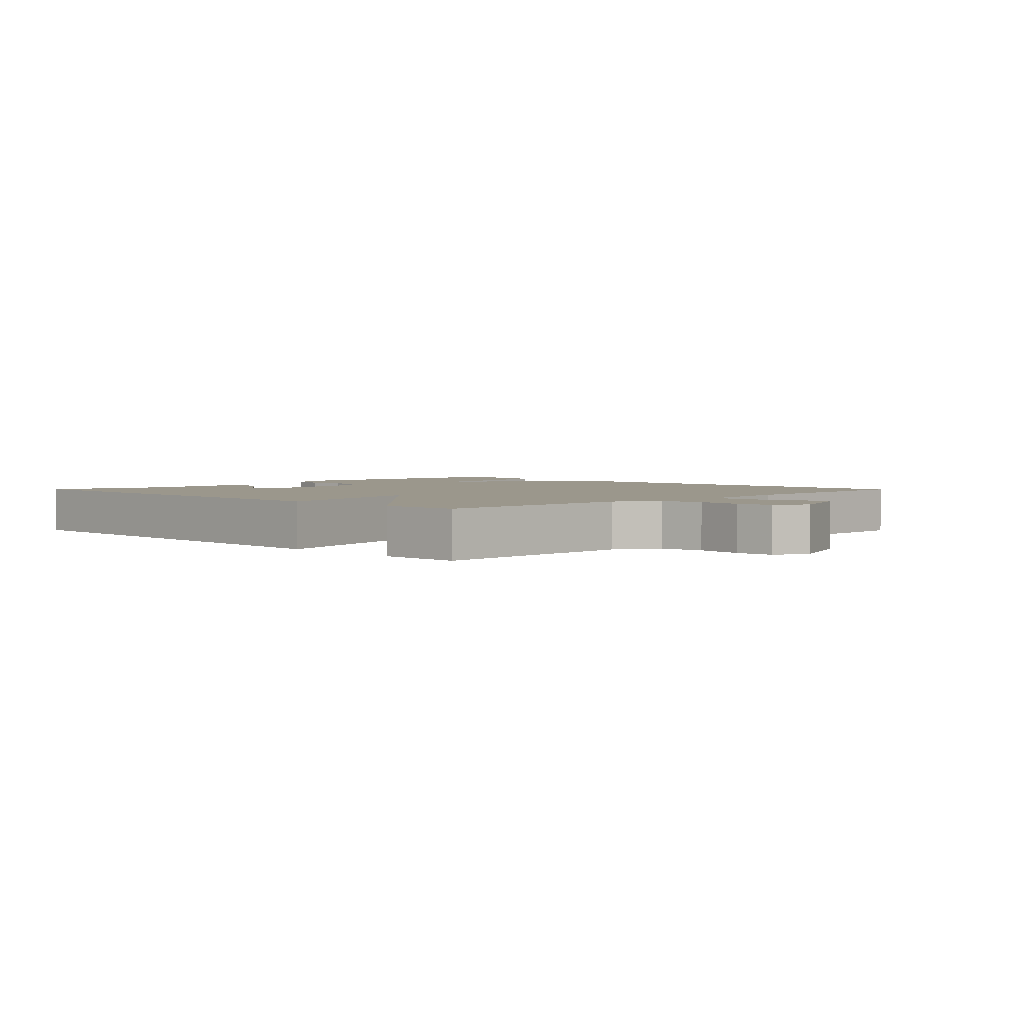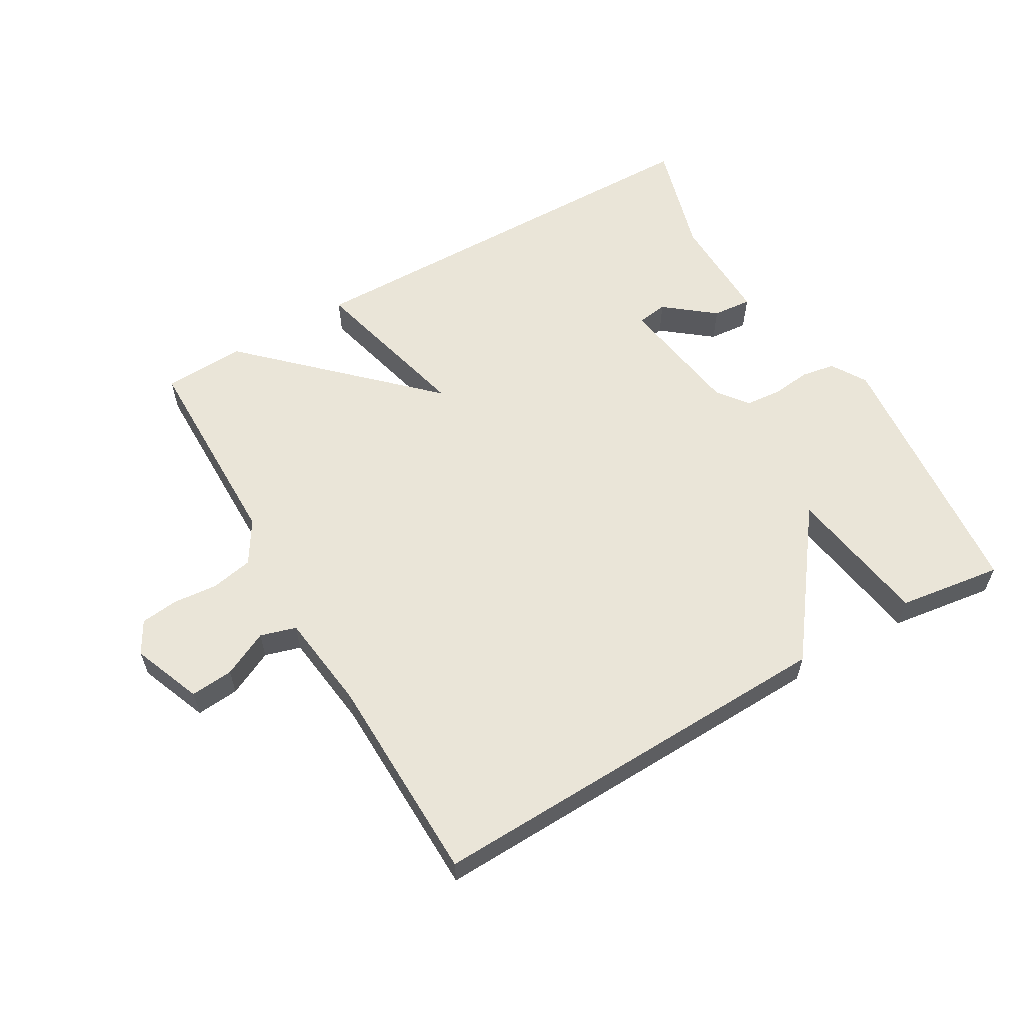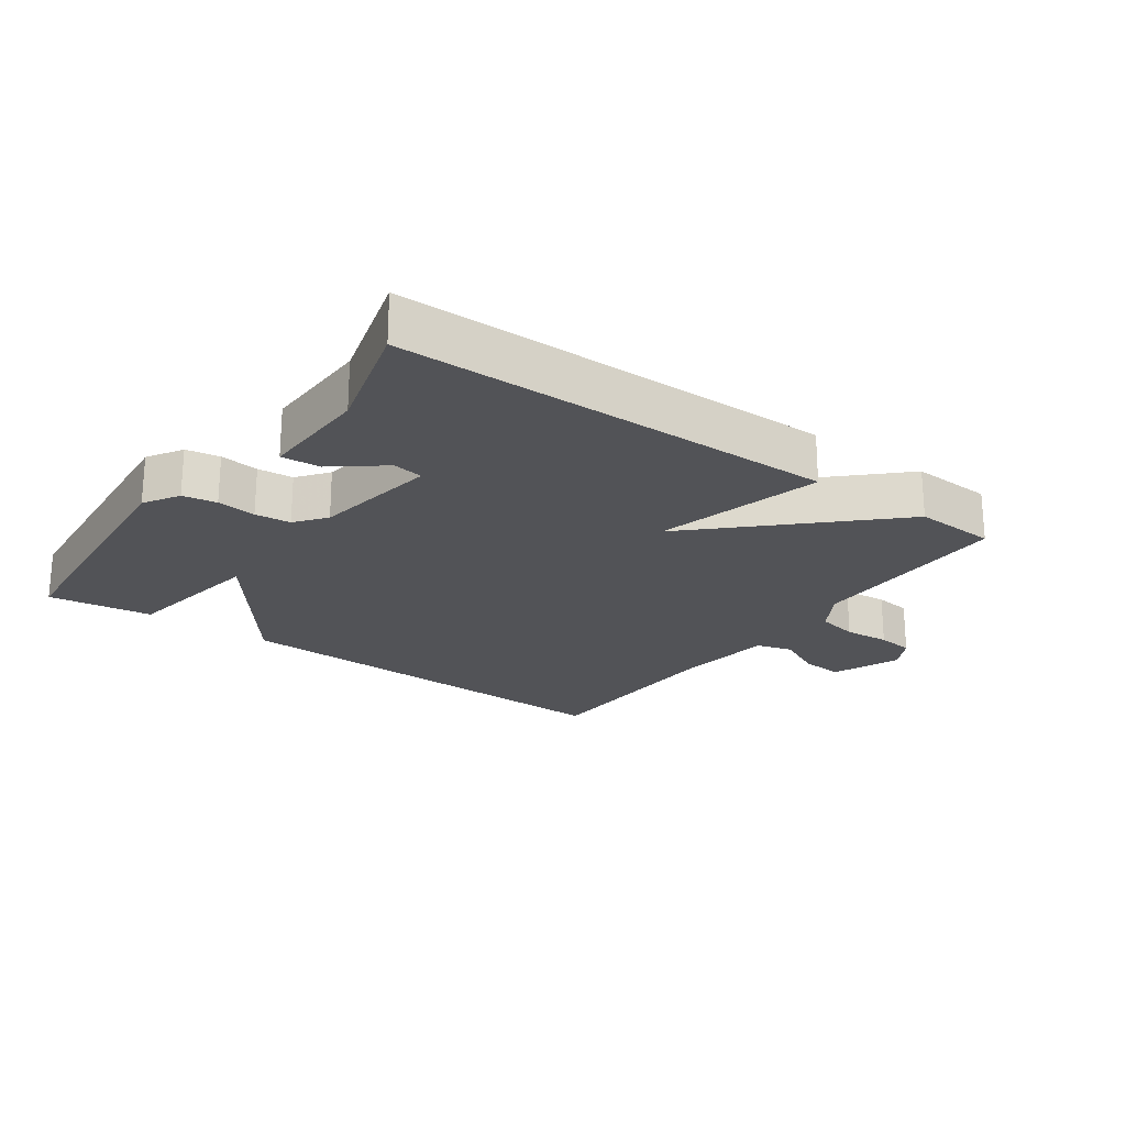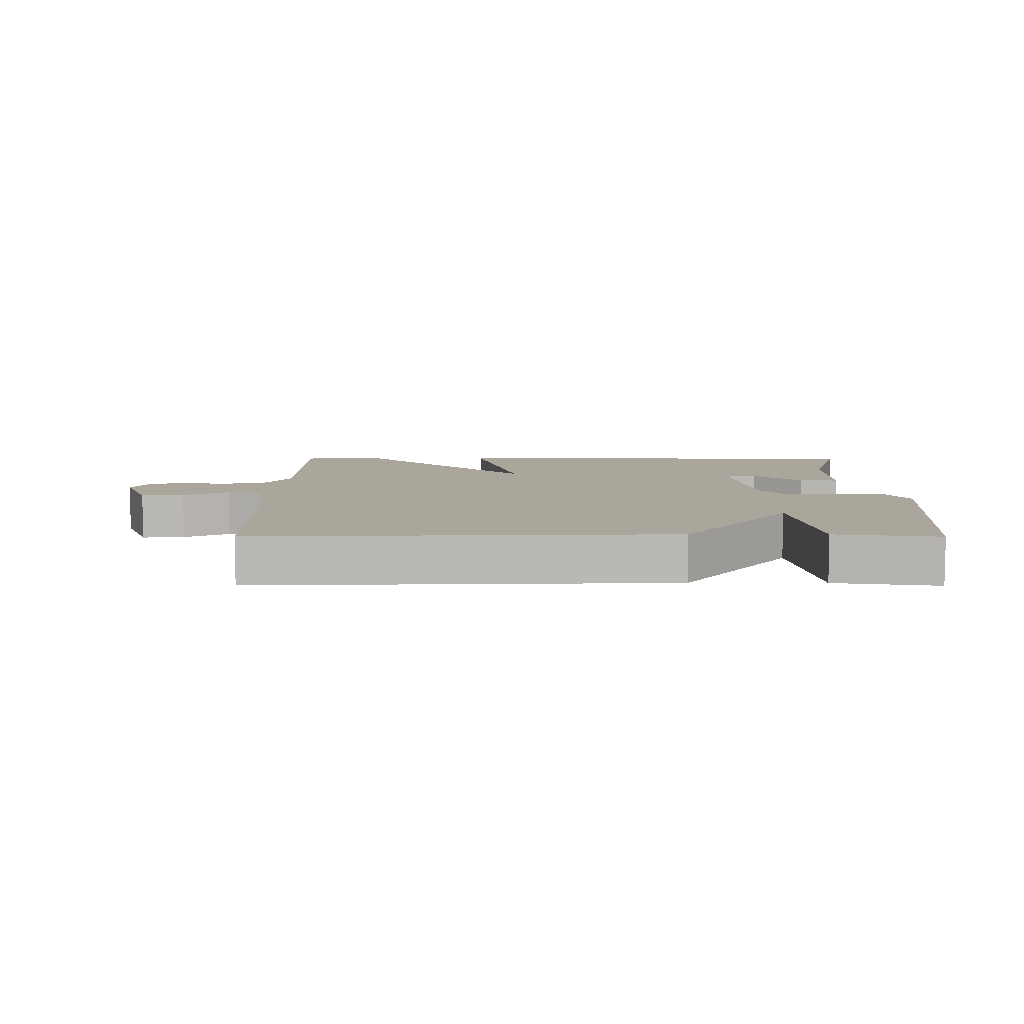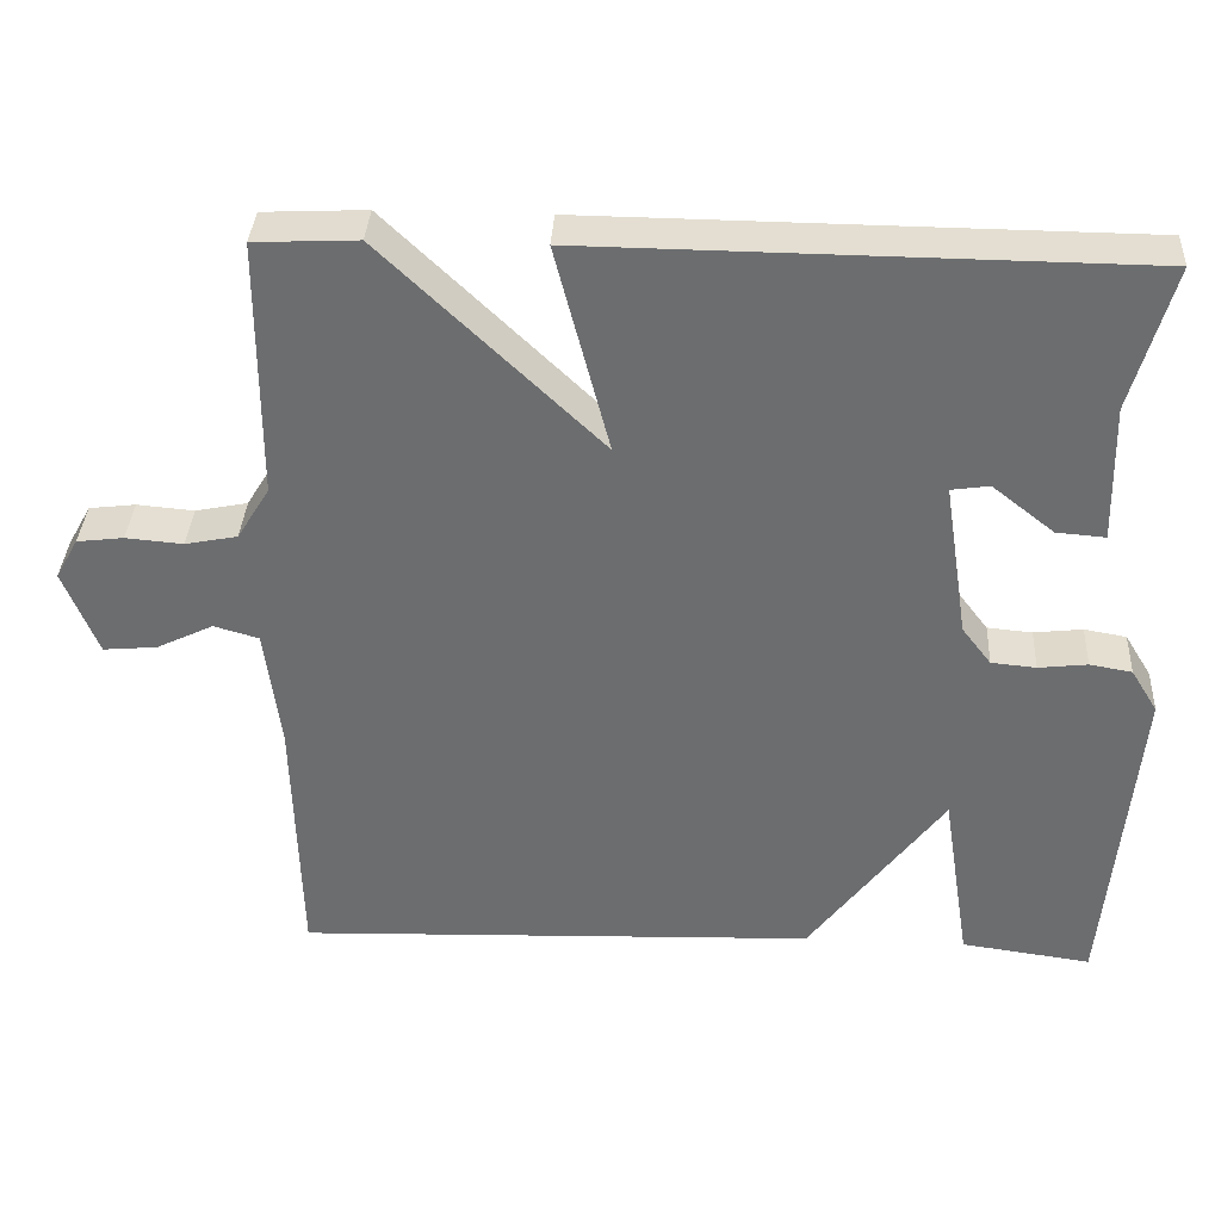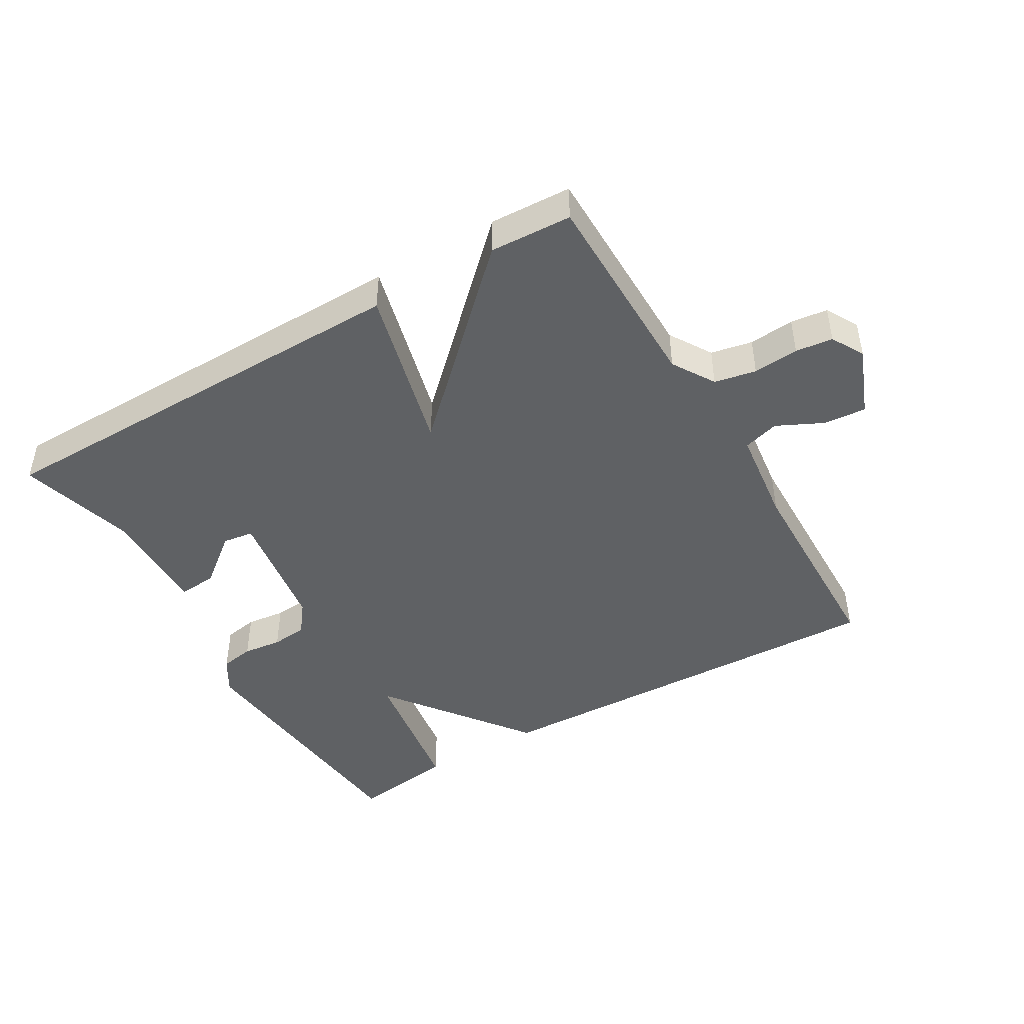
<metadata>
{"format":"obj","ext":"obj","renderer":"f3d","projection":"perspective","resolution":1024,"background":"white","views":[{"elev":2.8,"azim":45.4,"up":"+Y"},{"elev":59.2,"azim":150.0,"up":"+Y"},{"elev":-22.4,"azim":-35.7,"up":"+Y"},{"elev":7.9,"azim":-179.8,"up":"+Y"},{"elev":35.8,"azim":-176.9,"up":"+Z"},{"elev":-45.4,"azim":30.5,"up":"+Y"}]}
</metadata>
<code>
v -0.5 0.07 -0.5
v -0.537 0.07 -0.091
v -0.504 0.07 -0.037
v -0.452 0.07 -0.028
v -0.392 0.07 -0.035
v -0.337 0.07 -0.03
v -0.301 0.07 0.017
v -0.271 0.07 0.21
v -0.318 0.07 0.217
v -0.394 0.07 0.157
v -0.454 0.07 0.152
v -0.45 0.07 0.322
v -0.5 0.07 0.5
v 0.174 0.07 0.506
v 0.108 0.07 0.25
v 0.374 0.07 0.506
v 0.5 0.07 0.5
v 0.501 0.07 0.182
v 0.541 0.07 0.117
v 0.605 0.07 0.104
v 0.675 0.07 0.11
v 0.732 0.07 0.103
v 0.76 0.07 0.053
v 0.718 0.07 -0.053
v 0.652 0.07 -0.047
v 0.582 0.07 -0.013
v 0.527 0.07 -0.029
v 0.508 0.07 -0.178
v 0.5 0.07 -0.5
v -0.14 0.07 -0.478
v -0.305 0.07 -0.257
v -0.34 0.07 -0.478
v -0.5 0 -0.5
v -0.537 0 -0.091
v -0.504 0 -0.037
v -0.452 0 -0.028
v -0.392 0 -0.035
v -0.337 0 -0.03
v -0.301 0 0.017
v -0.271 0 0.21
v -0.318 0 0.217
v -0.394 0 0.157
v -0.454 0 0.152
v -0.45 0 0.322
v -0.5 0 0.5
v 0.174 0 0.506
v 0.108 0 0.25
v 0.374 0 0.506
v 0.5 0 0.5
v 0.501 0 0.182
v 0.541 0 0.117
v 0.605 0 0.104
v 0.675 0 0.11
v 0.732 0 0.103
v 0.76 0 0.053
v 0.718 0 -0.053
v 0.652 0 -0.047
v 0.582 0 -0.013
v 0.527 0 -0.029
v 0.508 0 -0.178
v 0.5 0 -0.5
v -0.14 0 -0.478
v -0.305 0 -0.257
v -0.34 0 -0.478
f 3 4 5
f 2 3 5
f 1 2 5
f 32 1 5
f 31 32 5
f 31 5 6
f 30 31 6
f 29 30 6
f 28 29 6
f 27 28 6 7
f 26 27 7 8
f 24 25 26
f 23 24 26
f 22 23 26
f 21 22 26
f 20 21 26
f 19 20 26 8
f 18 19 8 9
f 15 16 17 18
f 15 18 9
f 14 15 9
f 13 14 9
f 12 13 9
f 9 10 11 12
f 37 36 35
f 37 35 34
f 37 34 33
f 37 33 64
f 37 64 63
f 38 37 63
f 38 63 62
f 38 62 61
f 38 61 60
f 39 38 60 59
f 40 39 59 58
f 58 57 56
f 58 56 55
f 58 55 54
f 58 54 53
f 58 53 52
f 40 58 52 51
f 41 40 51 50
f 50 49 48 47
f 41 50 47
f 41 47 46
f 41 46 45
f 41 45 44
f 44 43 42 41
f 1 33 34 2
f 2 34 35 3
f 3 35 36 4
f 4 36 37 5
f 5 37 38 6
f 6 38 39 7
f 7 39 40 8
f 8 40 41 9
f 9 41 42 10
f 10 42 43 11
f 11 43 44 12
f 12 44 45 13
f 13 45 46 14
f 14 46 47 15
f 15 47 48 16
f 16 48 49 17
f 17 49 50 18
f 18 50 51 19
f 19 51 52 20
f 20 52 53 21
f 21 53 54 22
f 22 54 55 23
f 23 55 56 24
f 24 56 57 25
f 25 57 58 26
f 26 58 59 27
f 27 59 60 28
f 28 60 61 29
f 29 61 62 30
f 30 62 63 31
f 31 63 64 32
f 32 64 33 1

</code>
